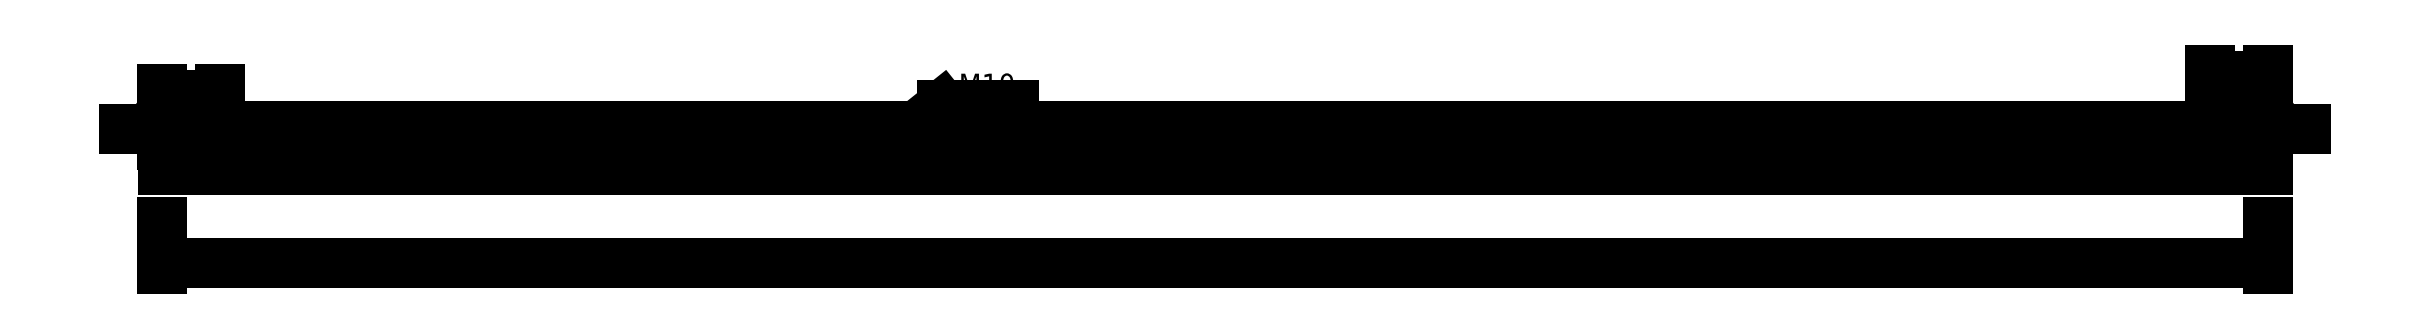
<metadata>
{"format":"dxf","ext":"dxf","renderer":"ezdxf+matplotlib","layout":"modelspace","background":"white","min_lineweight":24,"dpi":150}
</metadata>
<code>
0
SECTION
2
ENTITIES
0
LINE
8
Cotas
10
0
20
2
30
0
11
12
21
2
31
0
0
LINE
8
Cotas
10
12
20
2
30
0
11
12
21
6
31
0
0
LINE
8
Cotas
10
12
20
6
30
0
11
0
21
6
31
0
0
LINE
8
Cotas
10
0
20
6
30
0
11
0
21
2
31
0
0
LINE
8
Sección
10
0
20
2.4
30
0
11
12
21
2.4
31
0
0
LINE
8
Sección
10
12
20
5.6
30
0
11
0
21
5.6
31
0
0
LINE
8
Sección
10
0
20
5.6
30
0
11
0
21
2.4
31
0
0
LINE
8
Sección
10
12
20
5.6
30
0
11
14
21
4
31
0
0
LINE
8
Sección
10
14
20
4
30
0
11
12
21
2.4
31
0
0
DIMENSION
8
Cotas
280
     0
2
*D1
10
440
20
-20
30
0
11
220
21
-18.12
31
0
70
    32
71
     5
42
440
73
     0
74
     0
75
     0
3
QCADDimStyle
13
0
23
0
33
0
14
440
24
0
34
0
0
LEADER
8
Cotas
3
QCADDimStyle
71
     0
76
     3
10
0
20
5.6
30
0
10
-3
20
8
30
0
10
-8
20
8
30
0
0
MTEXT
8
Cotas
10
-7
20
11
30
0
40
2.5
41
0
46
0
71
     1
72
     1
1
M4
7
textstyle0
73
     1
44
1
0
LEADER
8
Cotas
3
QCADDimStyle
71
     0
76
     3
10
440
20
5.6
30
0
10
443
20
8
30
0
10
448
20
8
30
0
0
MTEXT
8
Cotas
10
447
20
11
30
0
40
2.5
41
0
46
0
71
     3
72
     1
1
M4
7
textstyle1
73
     1
44
1
0
LINE
8
0
10
0
20
9
30
0
11
440
21
9
31
0
0
LINE
8
0
10
440
20
-1
30
0
11
0
21
-1
31
0
0
SPLINE
8
0
210
0
220
0
230
1
70
     8
71
     3
72
     9
73
     5
74
     0
42
1e-09
43
0.001
40
0
40
0
40
0
40
0
40
1
40
2
40
2
40
2
40
2
10
18
20
9
30
0
10
21
20
6
30
0
10
19
20
4
30
0
10
16
20
1
30
0
10
21
20
-1
30
0
0
LINE
8
0
10
0
20
9
30
0
11
18
21
9
31
0
0
LINE
8
0
10
21
20
-1
30
0
11
-1e-16
21
-1
31
0
0
LINE
8
0
10
0
20
2.4
30
0
11
-1e-16
21
-1
31
0
0
LINE
8
0
10
0
20
5.6
30
0
11
0
21
9
31
0
0
HATCH
8
0
10
0
20
0
30
0
210
0
220
0
230
1
2
ANSI31
70
     0
71
     0
91
        1
92
        0
93
        9
72
     1
10
0
20
2.4
11
12
21
2.4
72
     1
10
12
20
2.4
11
14
21
4
72
     1
10
14
20
4
11
12
21
5.6
72
     1
10
12
20
5.6
11
0
21
5.6
72
     1
10
0
20
5.6
11
0
21
9
72
     1
10
0
20
9
11
18
21
9
72
     4
94
        3
73
     0
74
     0
95
        9
96
        5
40
0
40
0
40
0
40
0
40
1
40
2
40
2
40
2
40
2
10
18
20
9
10
21
20
6
10
19
20
4
10
16
20
1
10
21
20
-1
97
        0
72
     1
10
21
20
-1
11
0
21
-1
72
     1
10
-1e-16
20
-1
11
0
21
2.4
97
        0
75
     0
76
     1
52
0
41
1
77
     0
78
     1
53
45
43
0
44
0
45
-2.245
46
2.245
79
     0
98
        0
0
DIMENSION
8
0
280
     0
2
*D2
10
0
20
15
30
0
11
6
21
16.88
31
0
70
    32
71
     5
42
12
73
     0
74
     0
75
     0
3
QCADDimStyle
13
12
23
4
33
0
14
0
24
4
34
0
0
LINE
8
Sección
10
426
20
4
30
0
11
428
21
5.6
31
0
0
SPLINE
8
0
210
0
220
0
230
1
70
     8
71
     3
72
     9
73
     5
74
     0
42
1e-09
43
0.001
40
0
40
0
40
0
40
0
40
1
40
2
40
2
40
2
40
2
10
422
20
-1
30
0
10
419
20
2
30
0
10
421
20
4
30
0
10
424
20
7
30
0
10
419
20
9
30
0
0
LINE
8
0
10
440
20
-1
30
0
11
422
21
-1
31
0
0
LINE
8
0
10
419
20
9
30
0
11
440
21
9
31
0
0
LINE
8
0
10
440
20
5.6
30
0
11
440
21
9
31
0
0
LINE
8
0
10
440
20
2.4
30
0
11
440
21
-1
31
0
0
HATCH
8
0
10
0
20
0
30
0
210
0
220
0
230
1
2
ANSI31
70
     0
71
     0
91
        1
92
        0
93
        9
72
     1
10
440
20
5.6
11
428
21
5.6
72
     1
10
428
20
5.6
11
426
21
4
72
     1
10
426
20
4
11
428
21
2.4
72
     1
10
428
20
2.4
11
440
21
2.4
72
     1
10
440
20
2.4
11
440
21
-1
72
     1
10
440
20
-1
11
422
21
-1
72
     4
94
        3
73
     0
74
     0
95
        9
96
        5
40
0
40
0
40
0
40
0
40
1
40
2
40
2
40
2
40
2
10
422
20
-1
10
419
20
2
10
421
20
4
10
424
20
7
10
419
20
9
97
        0
72
     1
10
419
20
9
11
440
21
9
72
     1
10
440
20
9
11
440
21
5.6
97
        0
75
     0
76
     1
52
180
41
1
77
     0
78
     1
53
225
43
0
44
0
45
2.245
46
-2.245
79
     0
98
        0
0
LINE
8
Cotas
10
440
20
6
30
0
11
428
21
6
31
0
0
LINE
8
Cotas
10
428
20
6
30
0
11
428
21
2
31
0
0
LINE
8
Cotas
10
428
20
2
30
0
11
440
21
2
31
0
0
LINE
8
Cotas
10
440
20
2
30
0
11
440
21
6
31
0
0
LINE
8
Sección
10
440
20
5.6
30
0
11
428
21
5.6
31
0
0
LINE
8
Sección
10
428
20
2.4
30
0
11
440
21
2.4
31
0
0
LINE
8
Sección
10
440
20
2.4
30
0
11
440
21
5.6
31
0
0
LINE
8
Sección
10
428
20
2.4
30
0
11
426
21
4
31
0
0
DIMENSION
8
0
280
     0
2
*D3
10
440
20
19
30
0
11
434
21
20.88
31
0
70
    32
71
     5
42
12
73
     0
74
     0
75
     0
3
QCADDimStyle
13
428
23
4
33
0
14
440
24
4
34
0
0
LINE
8
Cotas
10
0.1
20
8.6
30
0
11
440
21
8.6
31
0
0
LINE
8
Cotas
10
440
20
8.6
30
0
11
440
21
-0.625
31
0
0
LINE
8
Cotas
10
440
20
-0.625
30
0
11
0.1
21
-0.625
31
0
0
LINE
8
Cotas
10
0.1
20
-0.625
30
0
11
0.1
21
8.6
31
0
0
LEADER
8
Cotas
3
QCADDimStyle
71
     0
76
     3
10
158
20
9
30
0
10
163
20
13
30
0
10
178
20
13
30
0
0
MTEXT
8
Cotas
10
166.4
20
19.54
30
0
40
4.5
41
0
46
0
71
     1
72
     1
1
M10
7
textstyle2
73
     1
44
1
0
ENDSEC
0
EOF

</code>
